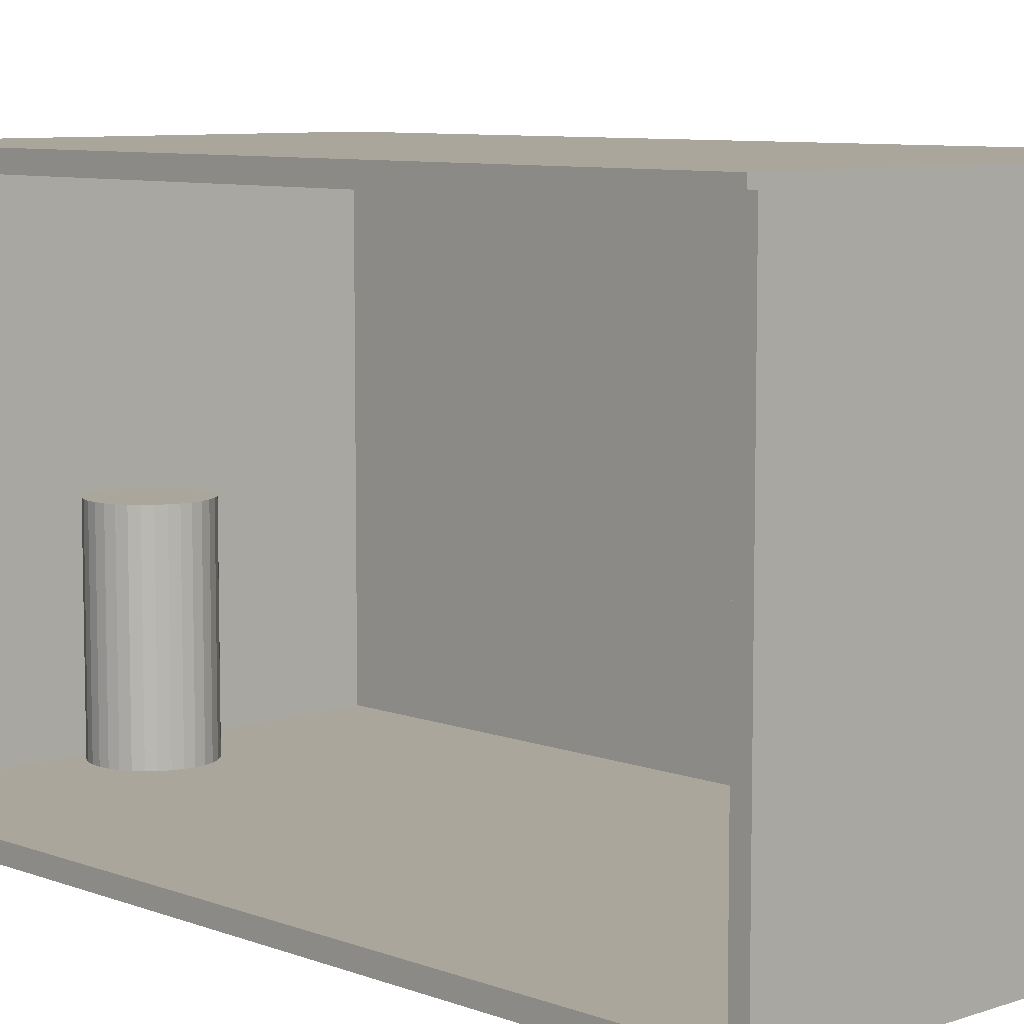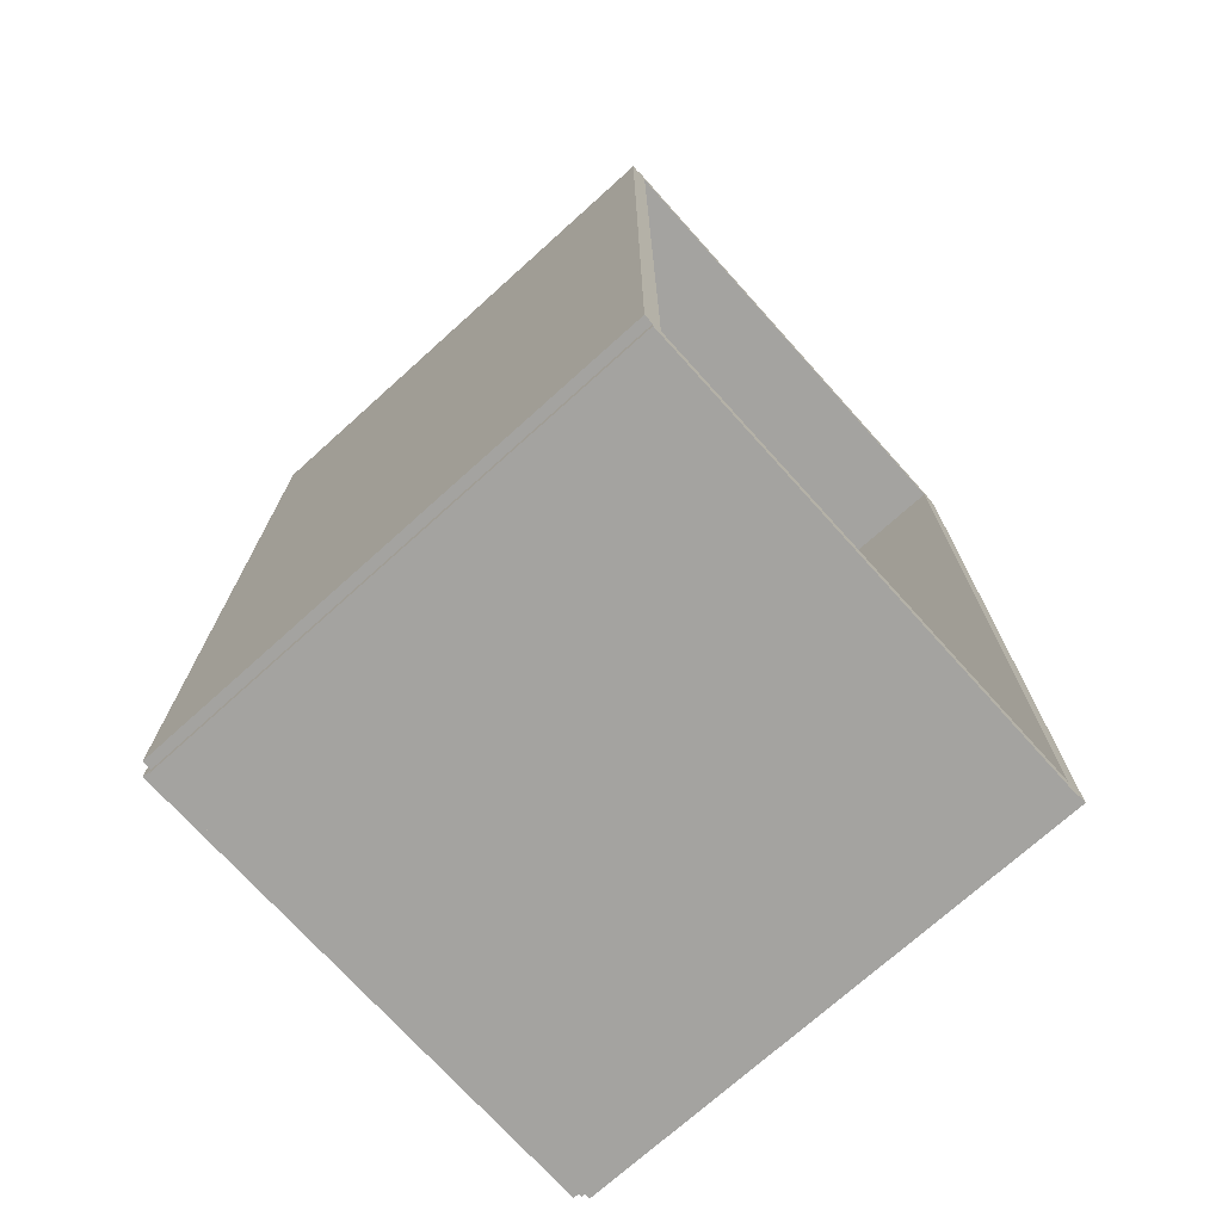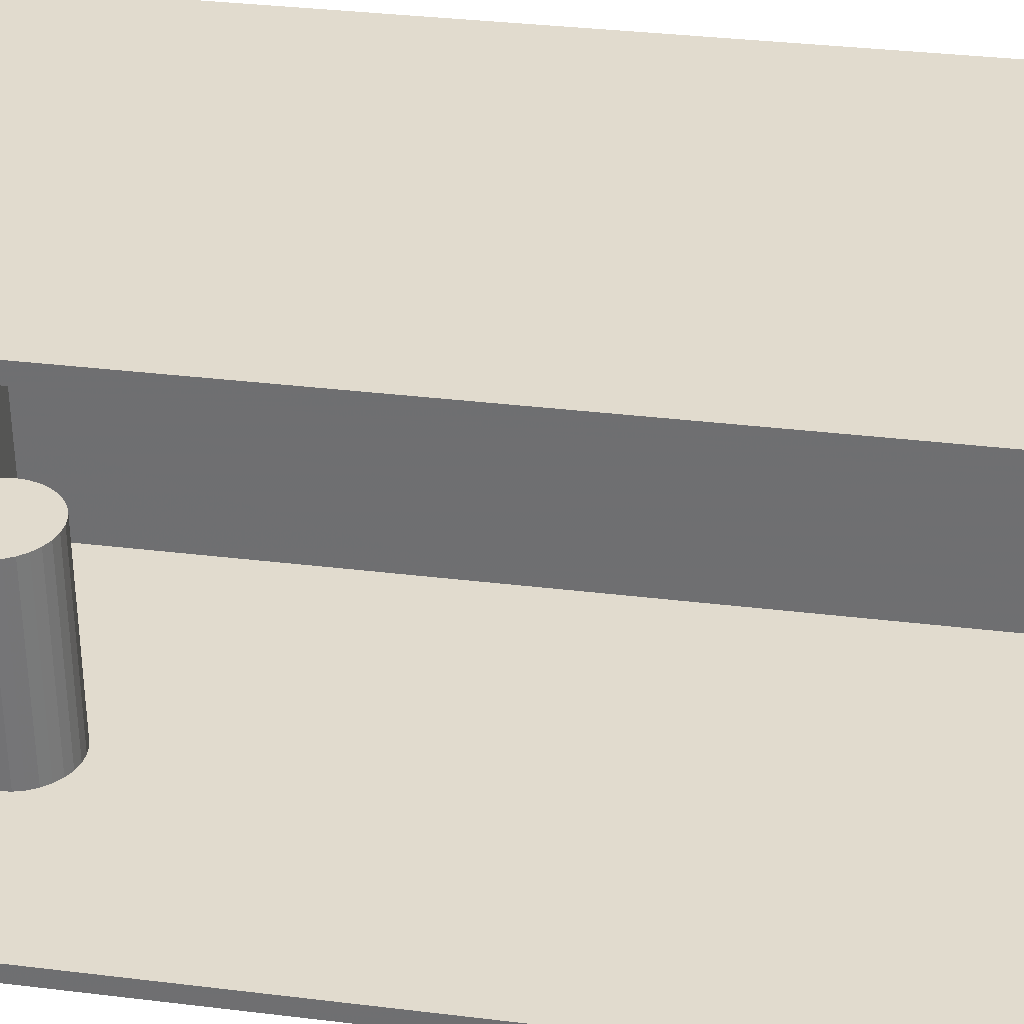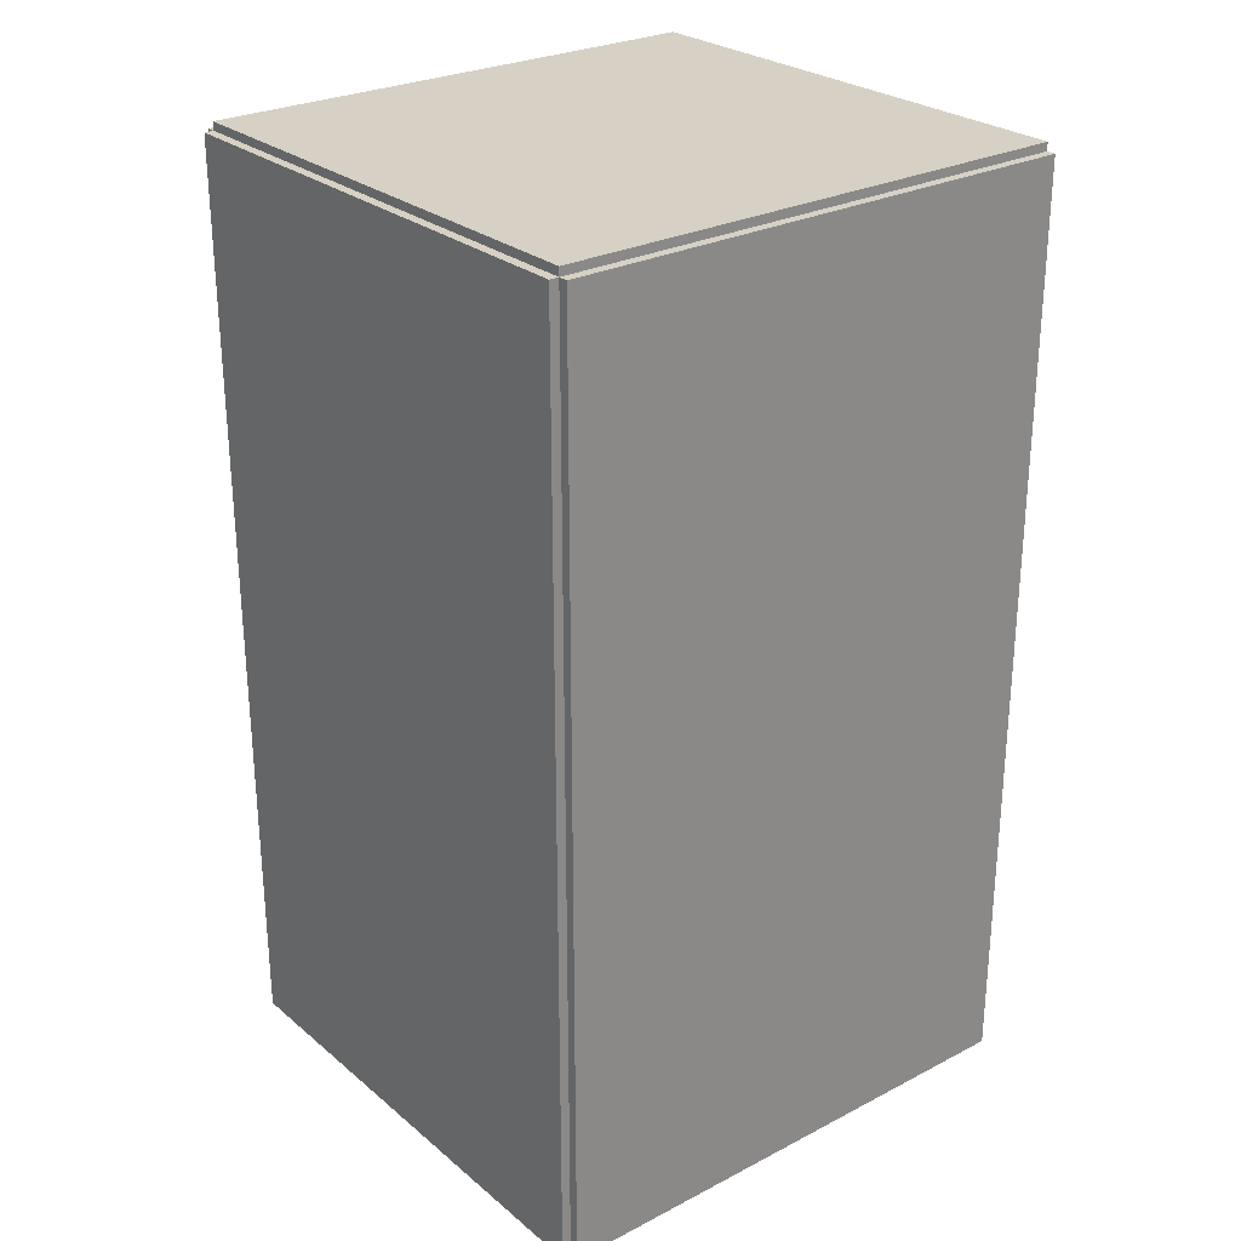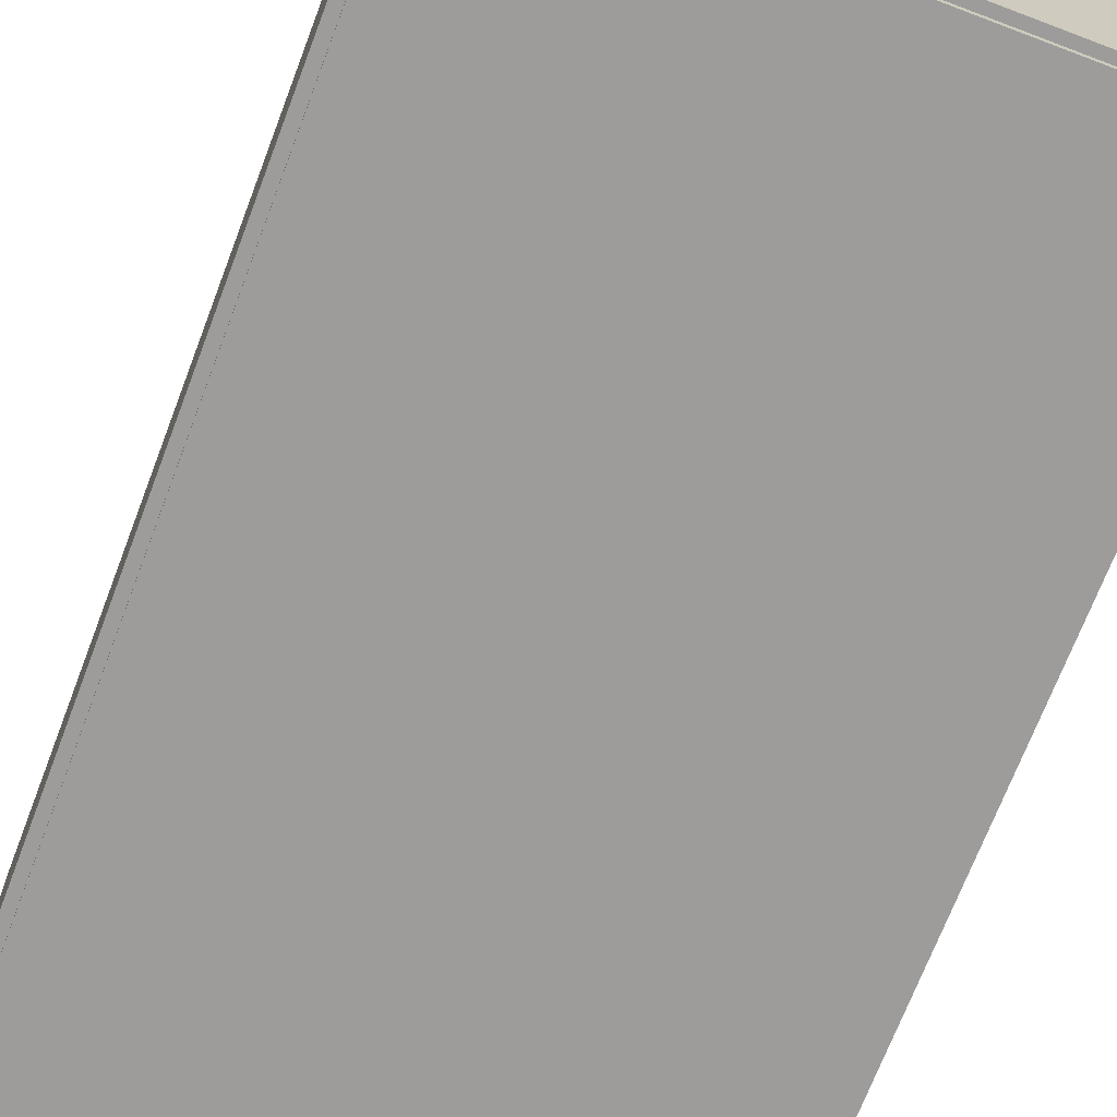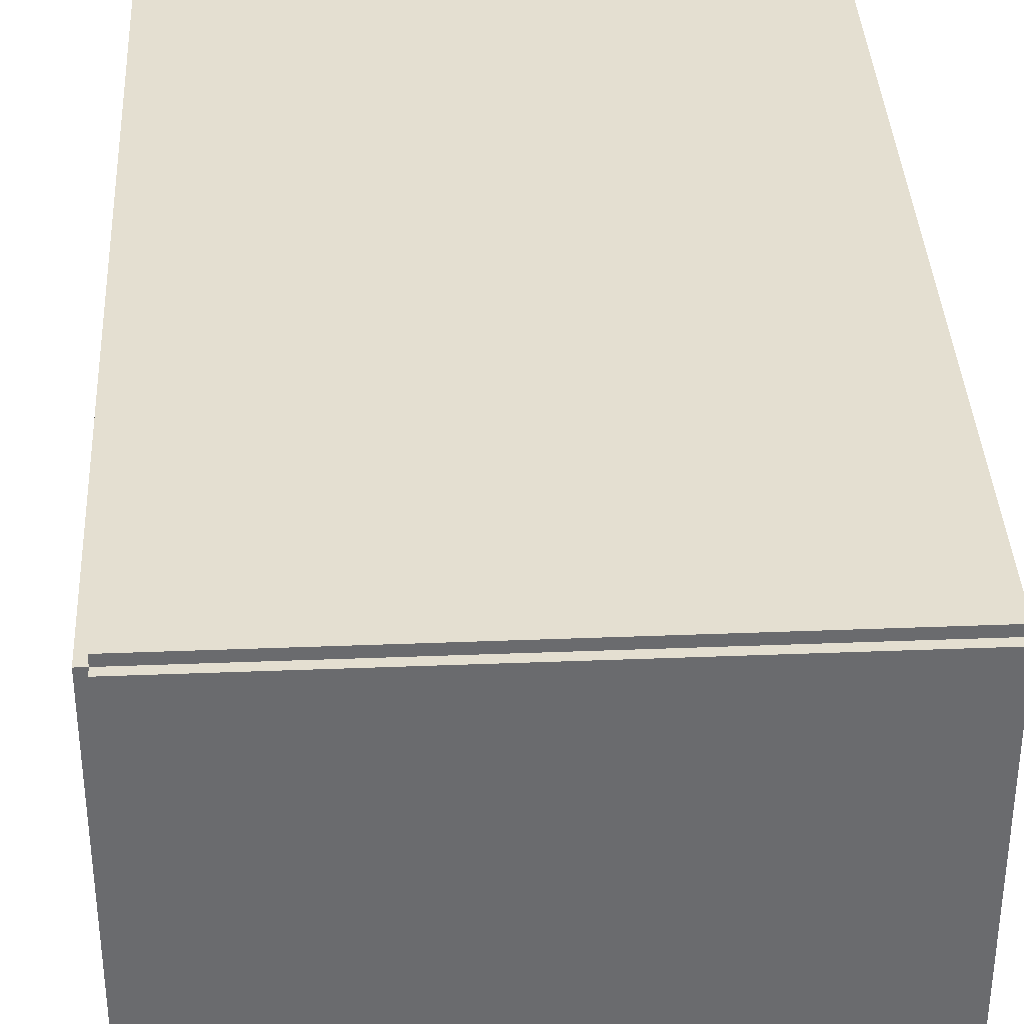
<metadata>
{"format":"obj","ext":"obj","renderer":"f3d","projection":"perspective","resolution":1024,"background":"white","views":[{"elev":7.9,"azim":136.3,"up":"+Z"},{"elev":-72.9,"azim":42.0,"up":"+Y"},{"elev":33.9,"azim":99.4,"up":"+Z"},{"elev":27.0,"azim":-38.6,"up":"+Y"},{"elev":-70.1,"azim":-20.8,"up":"+Z"},{"elev":36.8,"azim":-2.9,"up":"+Z"}]}
</metadata>
<code>
v -0.09822 -0.1742 -0.003495
v -0.09822 -0.1742 0.003495
v -0.09822 0.1742 -0.003495
v -0.09822 0.1742 0.003495
v 0.09822 -0.1742 -0.003495
v 0.09822 -0.1742 0.003495
v 0.09822 0.1742 -0.003495
v 0.09822 0.1742 0.003495
v -0.09473 -0.1742 0
v -0.1017 -0.1742 0
v -0.09473 0.1742 0
v -0.1017 0.1742 0
v -0.09473 -0.1742 0.1875
v -0.1017 -0.1742 0.1875
v -0.09473 0.1742 0.1875
v -0.1017 0.1742 0.1875
v -0.09822 0.1711 0.1875
v -0.09822 0.1773 0.1875
v -0.09822 0.1711 0
v -0.09822 0.1773 0
v 0.09822 0.1711 0.1875
v 0.09822 0.1773 0.1875
v 0.09822 0.1711 0
v 0.09822 0.1773 0
v -0.09822 -0.1711 0
v -0.09822 -0.1773 0
v -0.09822 -0.1711 0.1875
v -0.09822 -0.1773 0.1875
v 0.09822 -0.1711 0
v 0.09822 -0.1773 0
v 0.09822 -0.1711 0.1875
v 0.09822 -0.1773 0.1875
v -0.09822 -0.1742 0.184
v -0.09822 -0.1742 0.191
v -0.09822 0.1742 0.184
v -0.09822 0.1742 0.191
v 0.09822 -0.1742 0.184
v 0.09822 -0.1742 0.191
v 0.09822 0.1742 0.184
v 0.09822 0.1742 0.191
v 0.01265 -0.1403 0.00699
v 0.03274 -0.1403 0.00699
v 0.03274 -0.1403 0.08589
v 0.01265 -0.1403 0.08589
v 0.03235 -0.1364 0.00699
v 0.03235 -0.1364 0.08589
v 0.03121 -0.1326 0.00699
v 0.03121 -0.1326 0.08589
v 0.02935 -0.1291 0.00699
v 0.02935 -0.1291 0.08589
v 0.02686 -0.1261 0.00699
v 0.02686 -0.1261 0.08589
v 0.02381 -0.1236 0.00699
v 0.02381 -0.1236 0.08589
v 0.02034 -0.1217 0.00699
v 0.02034 -0.1217 0.08589
v 0.01657 -0.1206 0.00699
v 0.01657 -0.1206 0.08589
v 0.01265 -0.1202 0.00699
v 0.01265 -0.1202 0.08589
v 0.008735 -0.1206 0.00699
v 0.008735 -0.1206 0.08589
v 0.004968 -0.1217 0.00699
v 0.004968 -0.1217 0.08589
v 0.001495 -0.1236 0.00699
v 0.001495 -0.1236 0.08589
v -0.001548 -0.1261 0.00699
v -0.001548 -0.1261 0.08589
v -0.004046 -0.1291 0.00699
v -0.004046 -0.1291 0.08589
v -0.005902 -0.1326 0.00699
v -0.005902 -0.1326 0.08589
v -0.007045 -0.1364 0.00699
v -0.007045 -0.1364 0.08589
v -0.007431 -0.1403 0.00699
v -0.007431 -0.1403 0.08589
v -0.007045 -0.1442 0.00699
v -0.007045 -0.1442 0.08589
v -0.005902 -0.148 0.00699
v -0.005902 -0.148 0.08589
v -0.004046 -0.1515 0.00699
v -0.004046 -0.1515 0.08589
v -0.001548 -0.1545 0.00699
v -0.001548 -0.1545 0.08589
v 0.001495 -0.157 0.00699
v 0.001495 -0.157 0.08589
v 0.004968 -0.1589 0.00699
v 0.004968 -0.1589 0.08589
v 0.008735 -0.16 0.00699
v 0.008735 -0.16 0.08589
v 0.01265 -0.1604 0.00699
v 0.01265 -0.1604 0.08589
v 0.01657 -0.16 0.00699
v 0.01657 -0.16 0.08589
v 0.02034 -0.1589 0.00699
v 0.02034 -0.1589 0.08589
v 0.02381 -0.157 0.00699
v 0.02381 -0.157 0.08589
v 0.02686 -0.1545 0.00699
v 0.02686 -0.1545 0.08589
v 0.02935 -0.1515 0.00699
v 0.02935 -0.1515 0.08589
v 0.03121 -0.148 0.00699
v 0.03121 -0.148 0.08589
v 0.03235 -0.1442 0.00699
v 0.03235 -0.1442 0.08589
f 2 4 1
f 5 2 1
f 1 4 3
f 3 5 1
f 2 8 4
f 6 2 5
f 6 8 2
f 4 8 3
f 7 5 3
f 3 8 7
f 7 6 5
f 8 6 7
f 10 12 9
f 13 10 9
f 9 12 11
f 11 13 9
f 10 16 12
f 14 10 13
f 14 16 10
f 12 16 11
f 15 13 11
f 11 16 15
f 15 14 13
f 16 14 15
f 18 20 17
f 21 18 17
f 17 20 19
f 19 21 17
f 18 24 20
f 22 18 21
f 22 24 18
f 20 24 19
f 23 21 19
f 19 24 23
f 23 22 21
f 24 22 23
f 26 28 25
f 29 26 25
f 25 28 27
f 27 29 25
f 26 32 28
f 30 26 29
f 30 32 26
f 28 32 27
f 31 29 27
f 27 32 31
f 31 30 29
f 32 30 31
f 34 36 33
f 37 34 33
f 33 36 35
f 35 37 33
f 34 40 36
f 38 34 37
f 38 40 34
f 36 40 35
f 39 37 35
f 35 40 39
f 39 38 37
f 40 38 39
f 42 41 45
f 42 45 43
f 43 45 46
f 43 46 44
f 45 41 47
f 45 47 46
f 46 47 48
f 46 48 44
f 47 41 49
f 47 49 48
f 48 49 50
f 48 50 44
f 49 41 51
f 49 51 50
f 50 51 52
f 50 52 44
f 51 41 53
f 51 53 52
f 52 53 54
f 52 54 44
f 53 41 55
f 53 55 54
f 54 55 56
f 54 56 44
f 55 41 57
f 55 57 56
f 56 57 58
f 56 58 44
f 57 41 59
f 57 59 58
f 58 59 60
f 58 60 44
f 59 41 61
f 59 61 60
f 60 61 62
f 60 62 44
f 61 41 63
f 61 63 62
f 62 63 64
f 62 64 44
f 63 41 65
f 63 65 64
f 64 65 66
f 64 66 44
f 65 41 67
f 65 67 66
f 66 67 68
f 66 68 44
f 67 41 69
f 67 69 68
f 68 69 70
f 68 70 44
f 69 41 71
f 69 71 70
f 70 71 72
f 70 72 44
f 71 41 73
f 71 73 72
f 72 73 74
f 72 74 44
f 73 41 75
f 73 75 74
f 74 75 76
f 74 76 44
f 75 41 77
f 75 77 76
f 76 77 78
f 76 78 44
f 77 41 79
f 77 79 78
f 78 79 80
f 78 80 44
f 79 41 81
f 79 81 80
f 80 81 82
f 80 82 44
f 81 41 83
f 81 83 82
f 82 83 84
f 82 84 44
f 83 41 85
f 83 85 84
f 84 85 86
f 84 86 44
f 85 41 87
f 85 87 86
f 86 87 88
f 86 88 44
f 87 41 89
f 87 89 88
f 88 89 90
f 88 90 44
f 89 41 91
f 89 91 90
f 90 91 92
f 90 92 44
f 91 41 93
f 91 93 92
f 92 93 94
f 92 94 44
f 93 41 95
f 93 95 94
f 94 95 96
f 94 96 44
f 95 41 97
f 95 97 96
f 96 97 98
f 96 98 44
f 97 41 99
f 97 99 98
f 98 99 100
f 98 100 44
f 99 41 101
f 99 101 100
f 100 101 102
f 100 102 44
f 101 41 103
f 101 103 102
f 102 103 104
f 102 104 44
f 103 41 105
f 103 105 104
f 104 105 106
f 104 106 44
f 105 41 42
f 105 42 106
f 106 42 43
f 106 43 44

</code>
